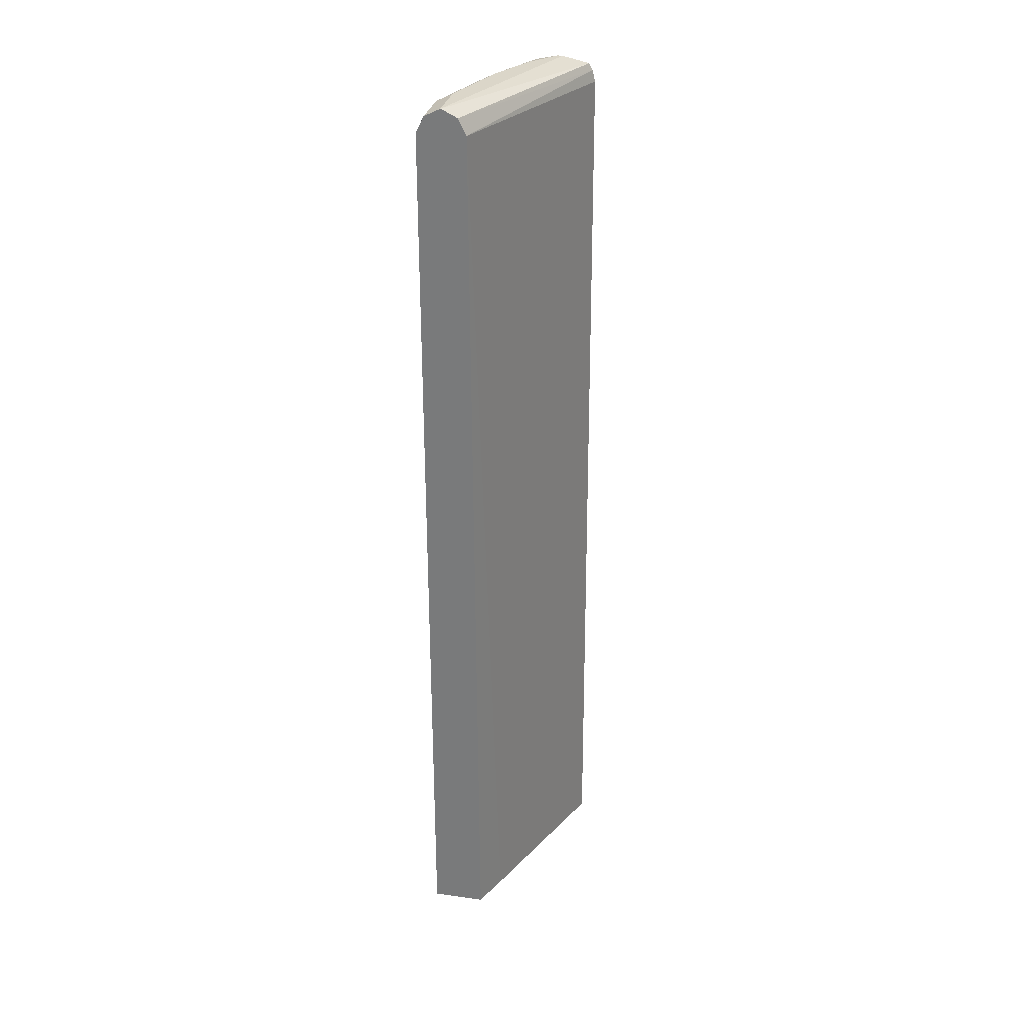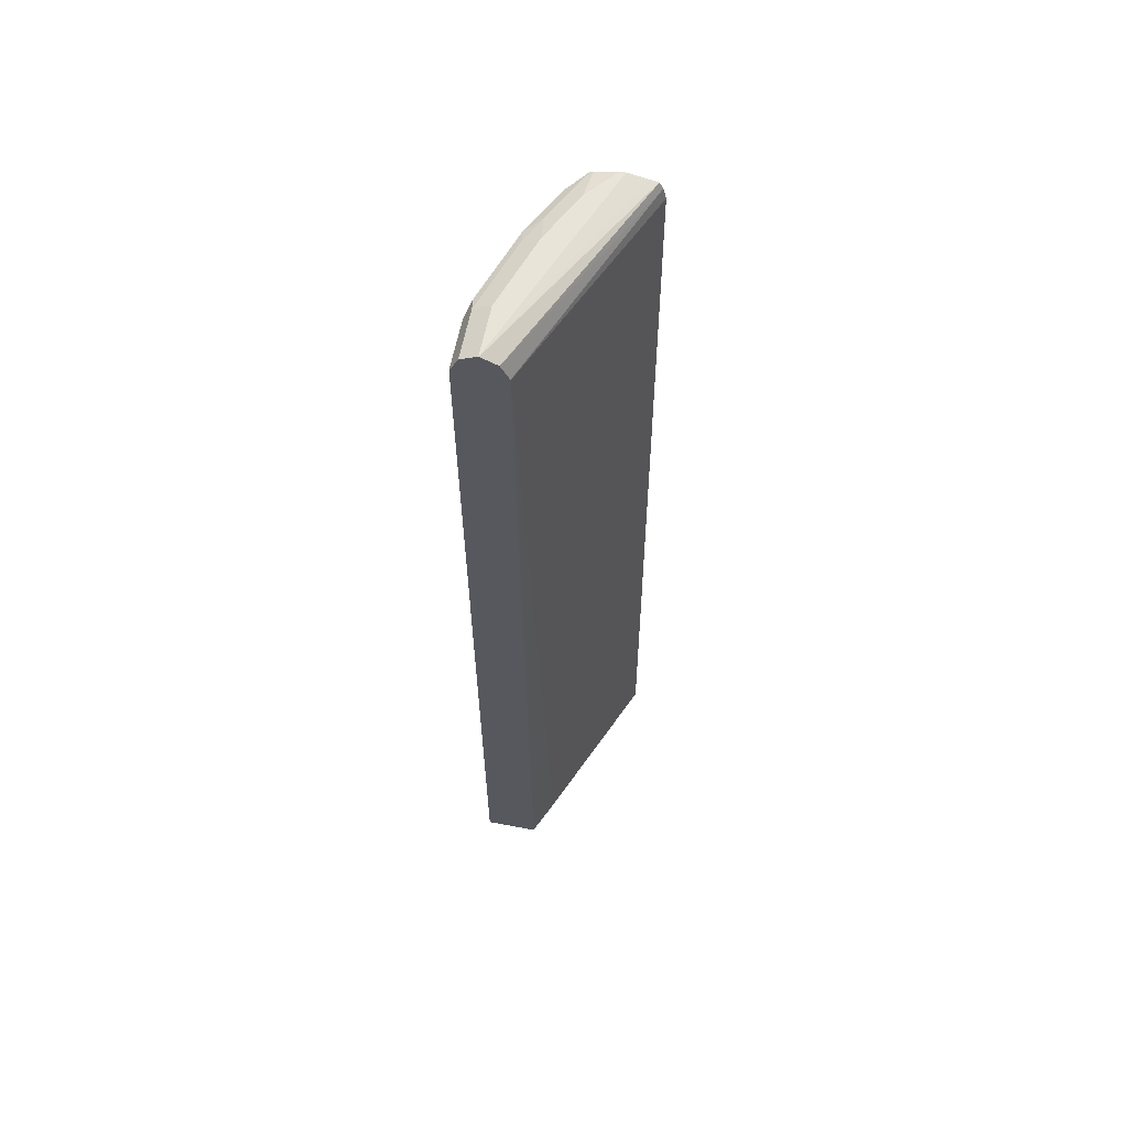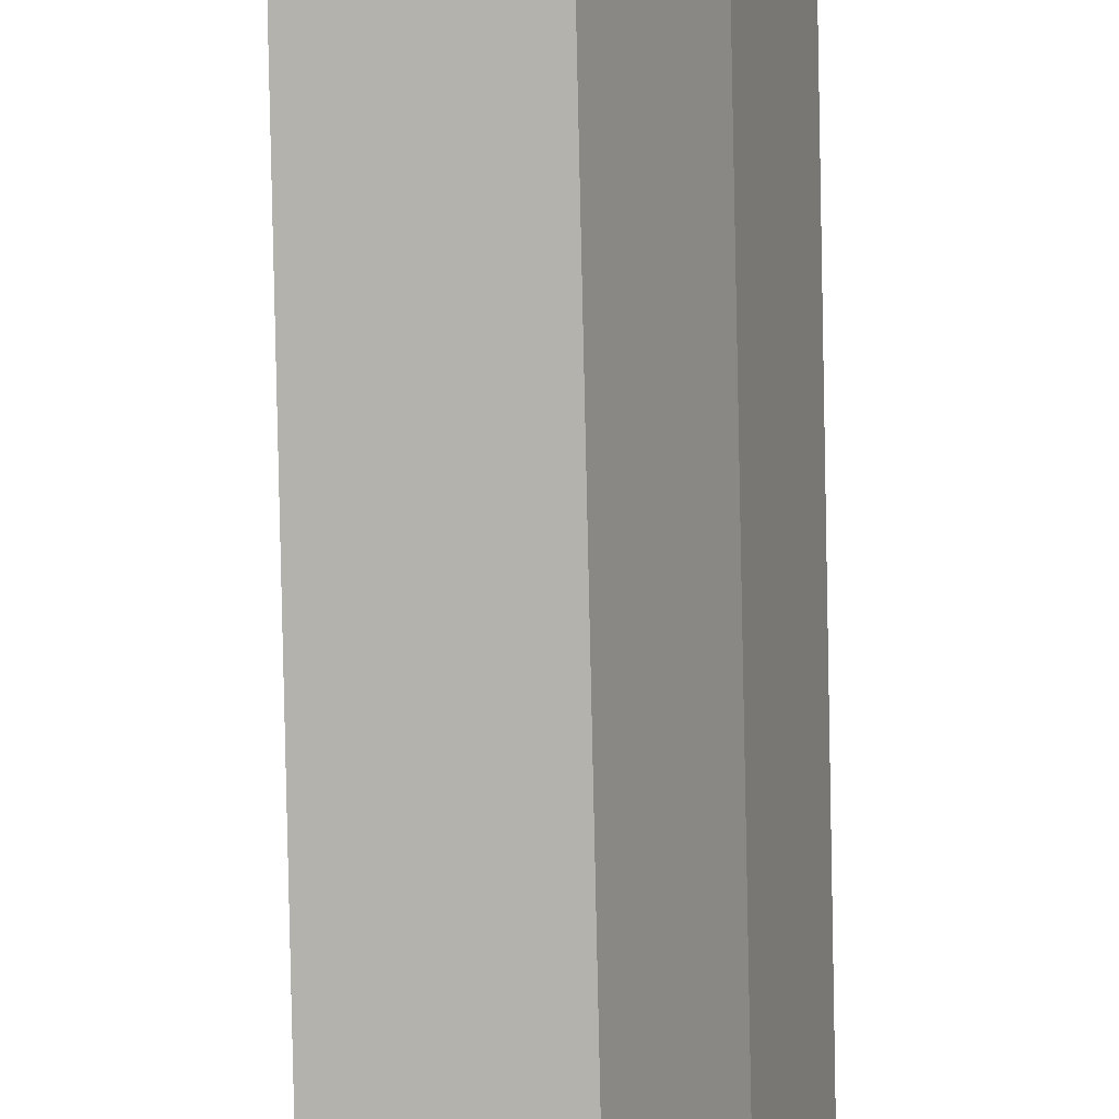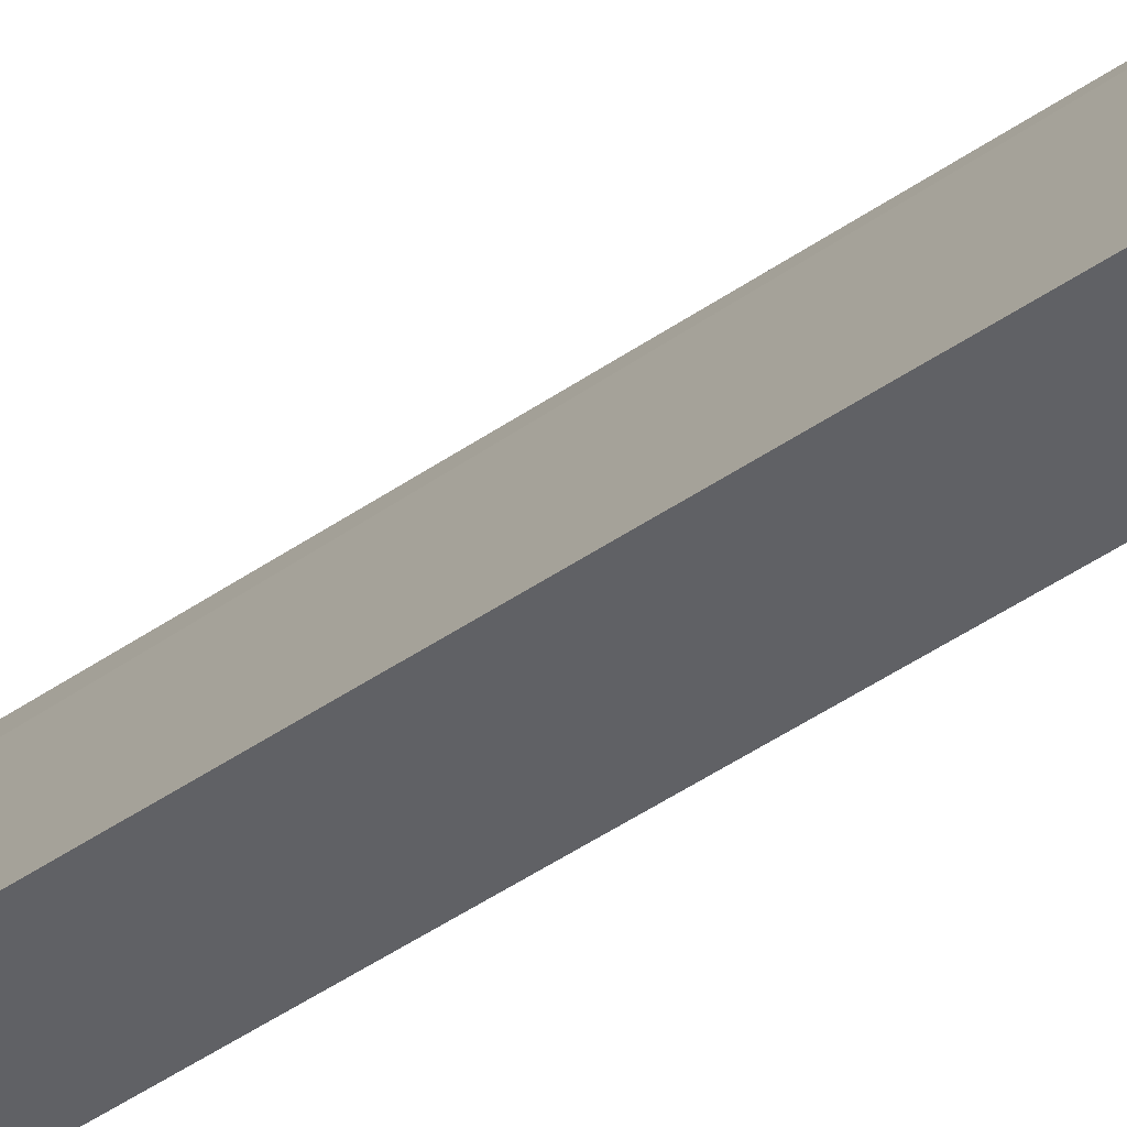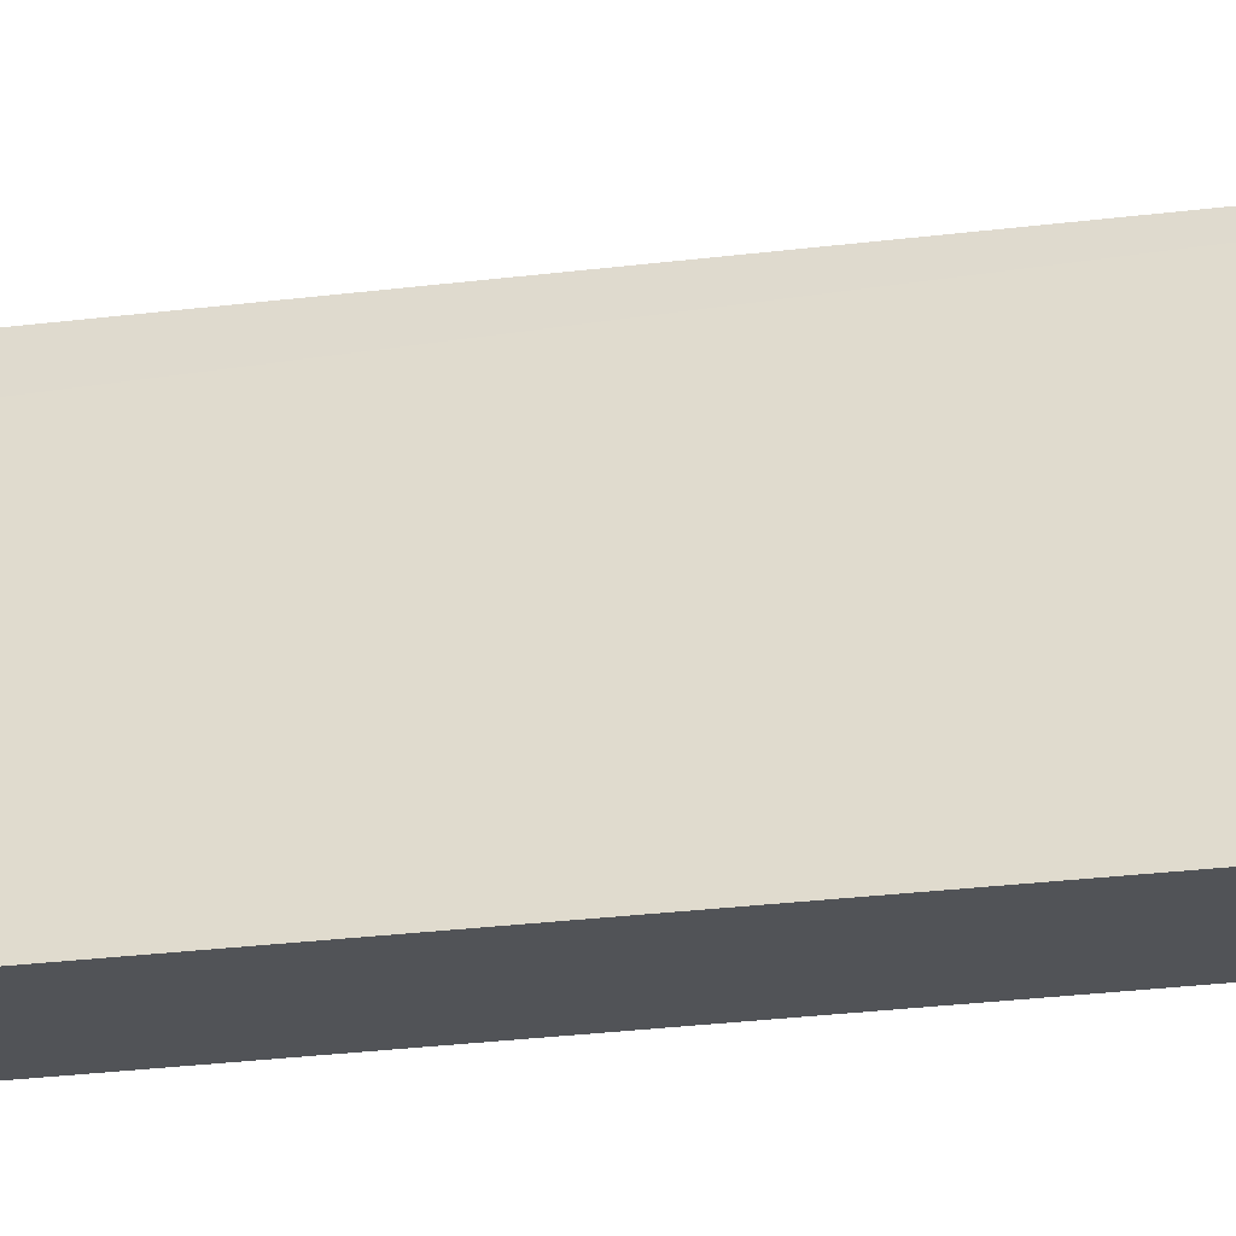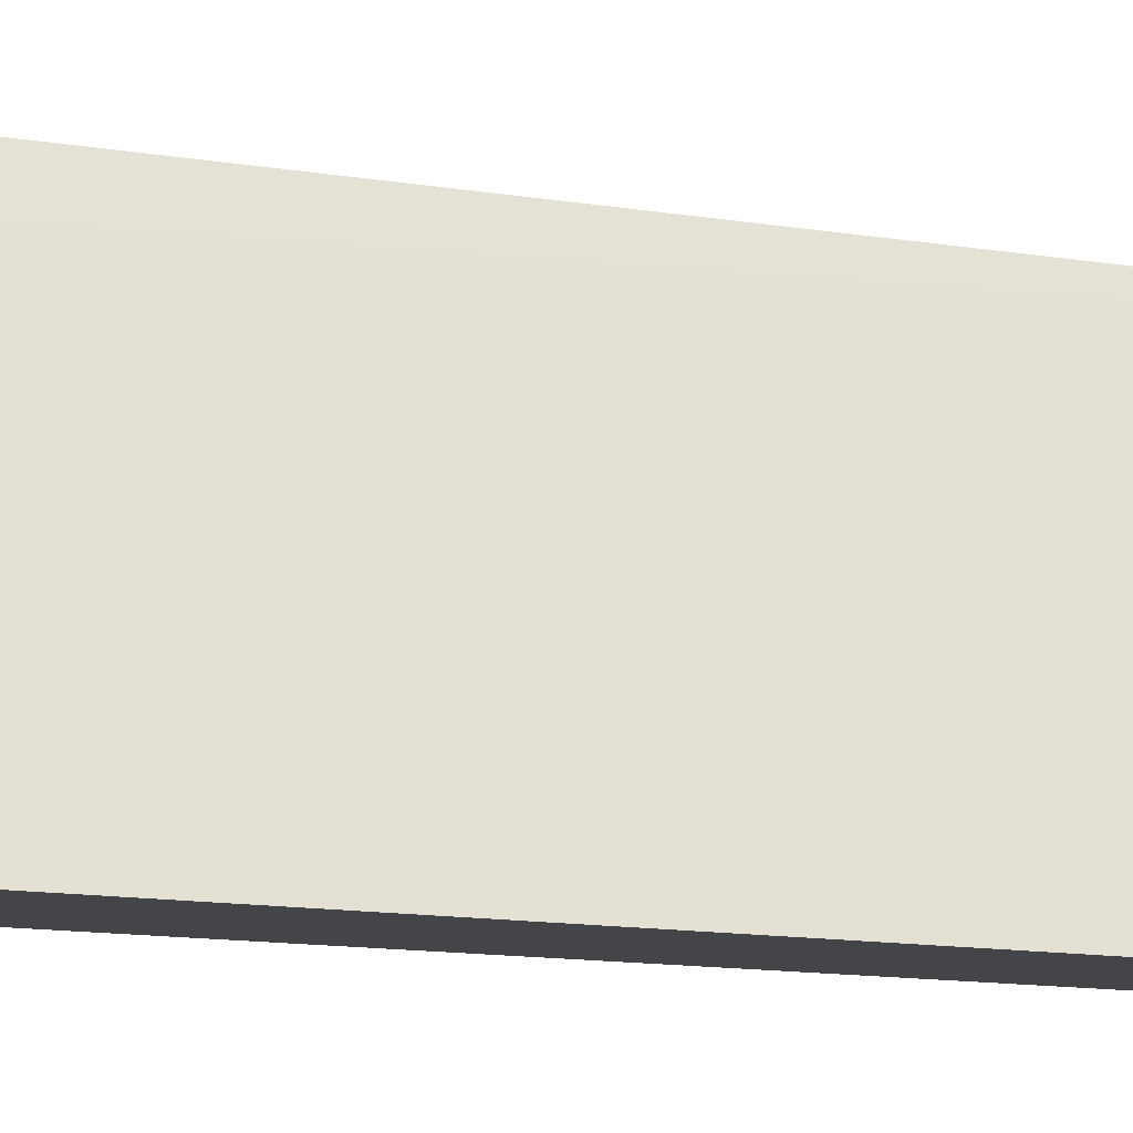
<metadata>
{"format":"obj","ext":"obj","renderer":"f3d","projection":"perspective","resolution":1024,"background":"white","views":[{"elev":29.9,"azim":11.6,"up":"+Y"},{"elev":60.6,"azim":11.0,"up":"+Y"},{"elev":-79.4,"azim":-178.7,"up":"+Z"},{"elev":-48.9,"azim":127.5,"up":"+Z"},{"elev":-22.1,"azim":103.6,"up":"+Z"},{"elev":-8.7,"azim":60.5,"up":"+Z"}]}
</metadata>
<code>
v -0.6811 -0.5073 -0.09268
v -0.6811 -0.5073 -0.1548
v -0.6131 -0.5073 -0.09268
v -0.6811 0.681 -0.09268
v -0.6501 -0.5073 -0.2477
v -0.6811 0.681 -0.1548
v -0.5919 -0.5073 -0.1389
v -0.6192 0.681 -0.09268
v -0.6708 0.7016 -0.09268
v -0.6734 0.6965 -0.1703
v -0.6398 -0.5073 -0.2683
v -0.6501 0.681 -0.2477
v -0.5004 -0.5073 -0.3474
v -0.5074 0.681 -0.3474
v -0.5111 0.6957 -0.3474
v -0.6194 0.6815 -0.09268
v -0.6708 0.7017 -0.09268
v -0.6708 0.7017 -0.1548
v -0.6398 0.7017 -0.2477
v -0.6424 0.6965 -0.2631
v -0.6026 -0.5073 -0.3428
v -0.6398 0.681 -0.2683
v -0.6003 -0.5073 -0.3474
v -0.5156 0.7043 -0.3474
v -0.6295 0.7017 -0.09268
v -0.6503 0.7119 -0.09268
v -0.6501 0.7119 -0.1548
v -0.6192 0.7119 -0.2477
v -0.623 0.7043 -0.2786
v -0.6114 0.6965 -0.3251
v -0.6003 0.681 -0.3474
v -0.5263 0.7067 -0.3474
v -0.6501 0.7119 -0.09268
v -0.6497 0.7118 -0.09268
v -0.5882 0.7119 -0.3096
v -0.5921 0.7043 -0.3405
v -0.589 0.7037 -0.3474
v -0.5505 0.7119 -0.3474
v -0.5573 0.7119 -0.3474
v -0.5844 0.706 -0.3474
f 18 26 27
f 20 29 36
f 19 29 20
f 19 28 29
f 18 28 19
f 18 27 28
f 20 36 30
f 17 26 18
f 13 39 38
f 15 24 25
f 13 15 14
f 13 24 15
f 13 32 24
f 13 38 32
f 13 40 39
f 20 30 22
f 15 25 16
f 21 22 31
f 35 39 40
f 22 30 31
f 36 40 37
f 35 40 36
f 13 37 40
f 32 38 33
f 30 37 31
f 30 36 37
f 28 36 29
f 21 31 23
f 28 35 36
f 26 35 28
f 26 39 35
f 26 38 39
f 26 33 38
f 24 34 25
f 24 33 34
f 24 32 33
f 26 28 27
f 13 31 37
f 10 18 19
f 12 20 22
f 1 9 4
f 1 17 9
f 1 26 17
f 1 33 26
f 1 34 33
f 1 25 34
f 1 16 25
f 1 4 6
f 1 8 16
f 13 23 31
f 1 13 7
f 1 23 13
f 1 21 23
f 1 11 21
f 1 5 11
f 1 2 5
f 1 3 8
f 1 6 2
f 1 7 3
f 2 12 5
f 2 6 12
f 11 22 21
f 10 19 20
f 9 17 18
f 8 15 16
f 8 14 15
f 7 14 8
f 9 18 10
f 6 20 12
f 6 10 20
f 5 22 11
f 5 12 22
f 4 10 6
f 4 9 10
f 7 13 14
f 3 7 8

</code>
